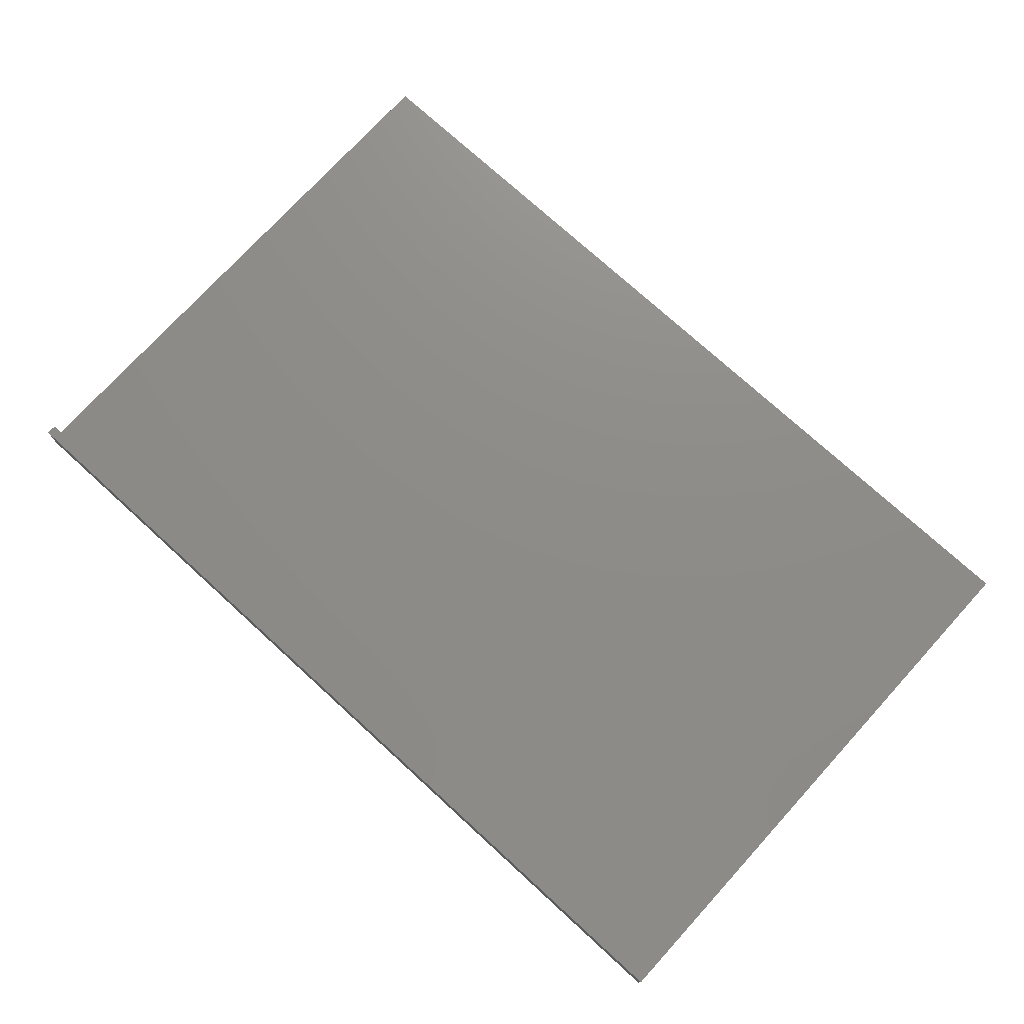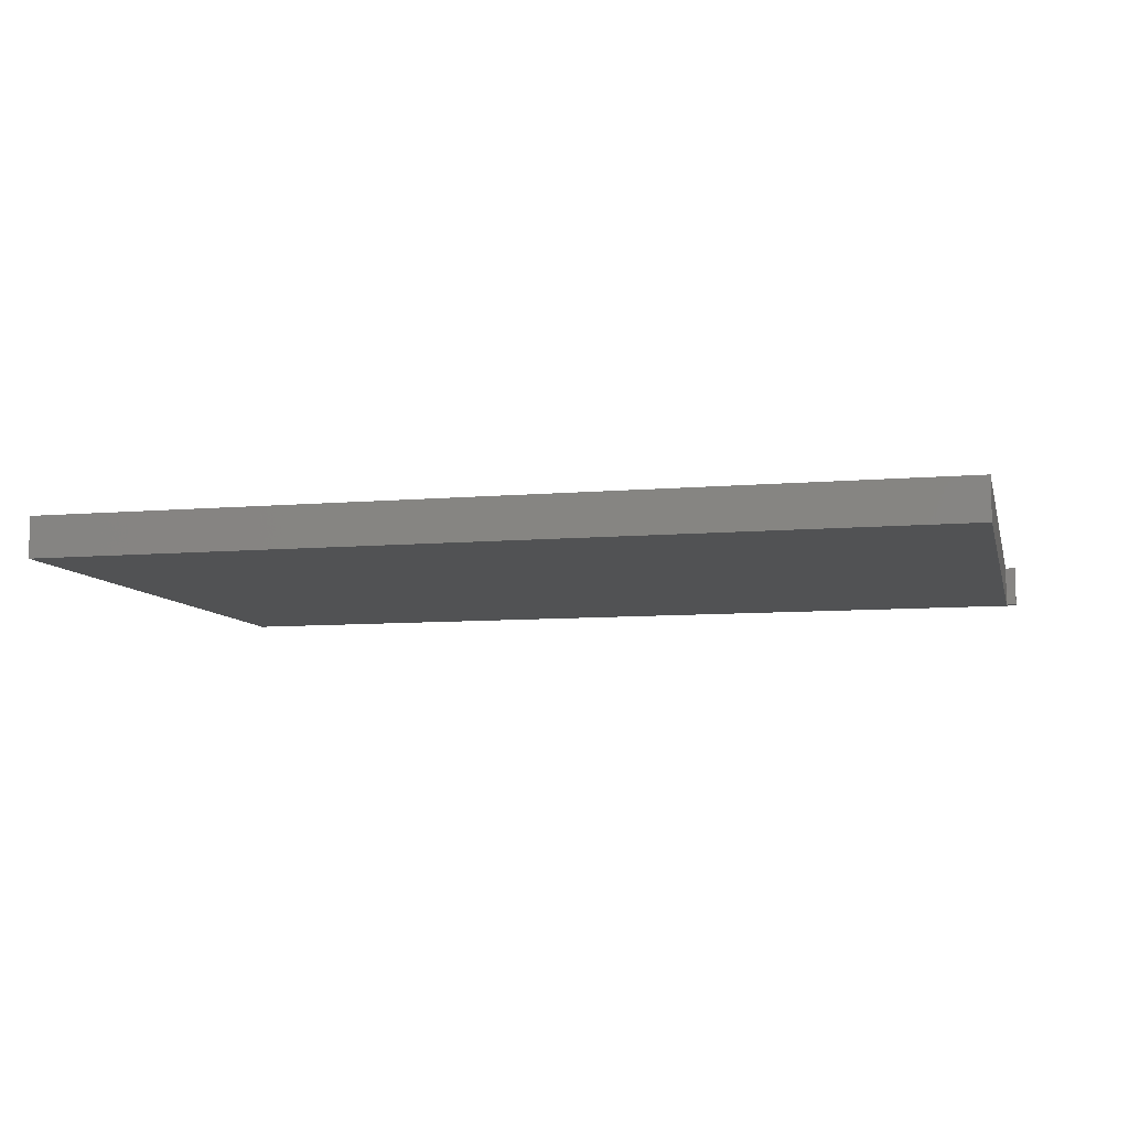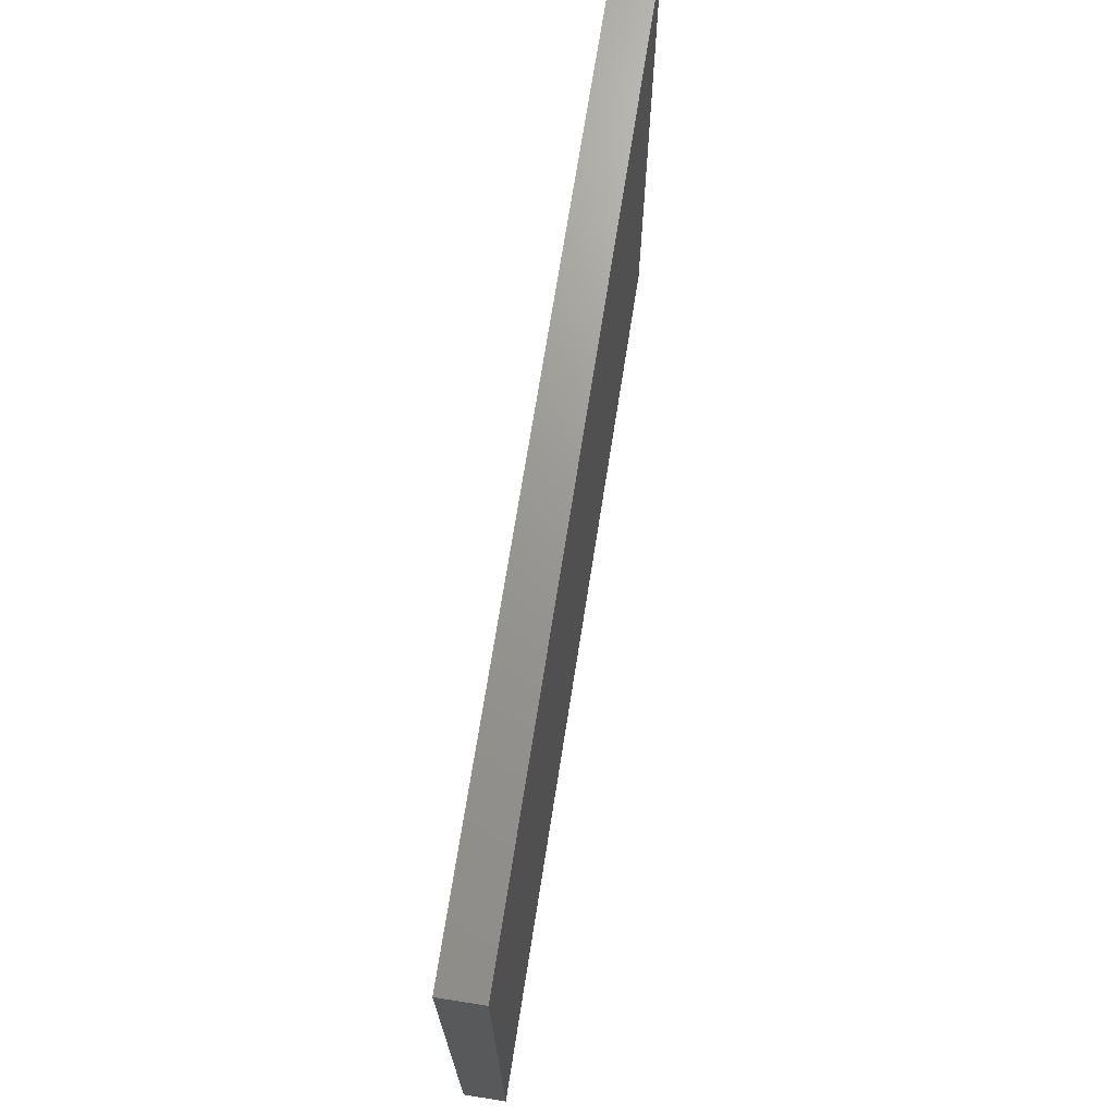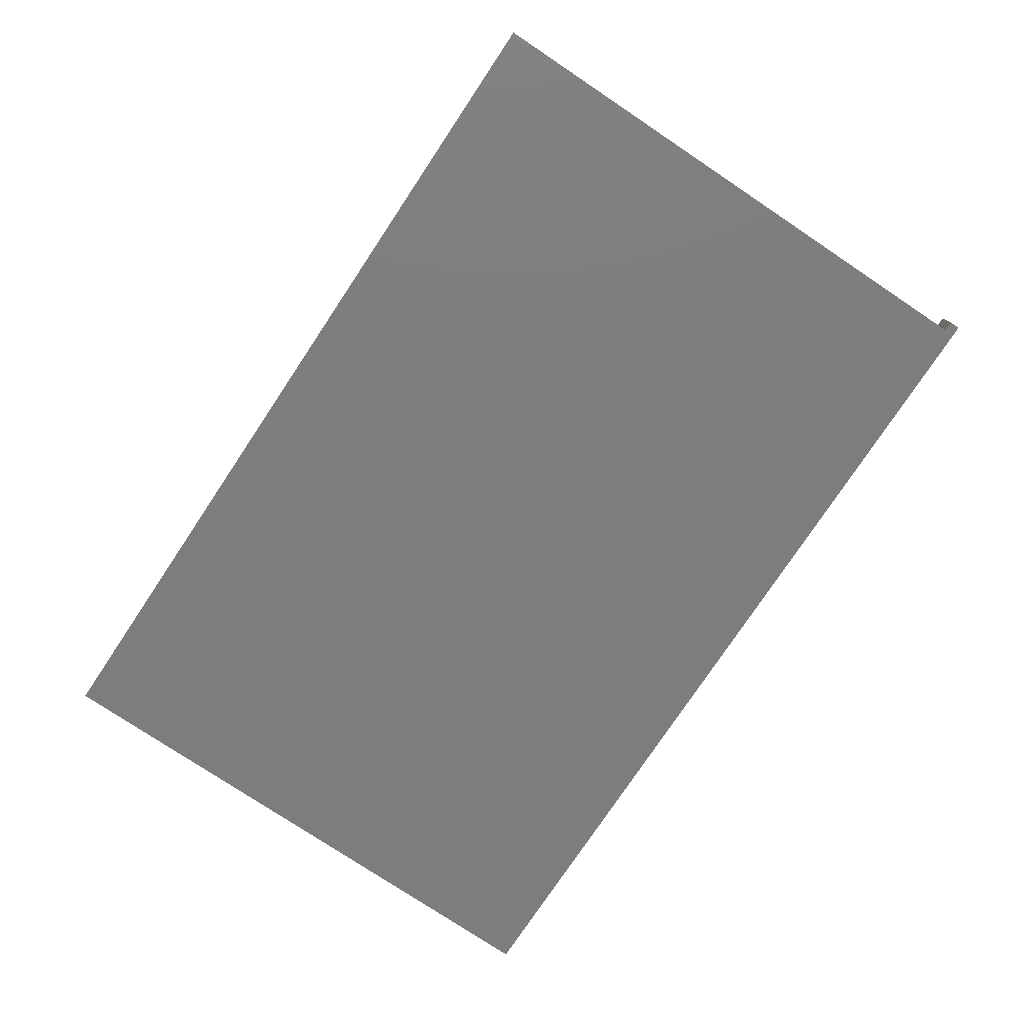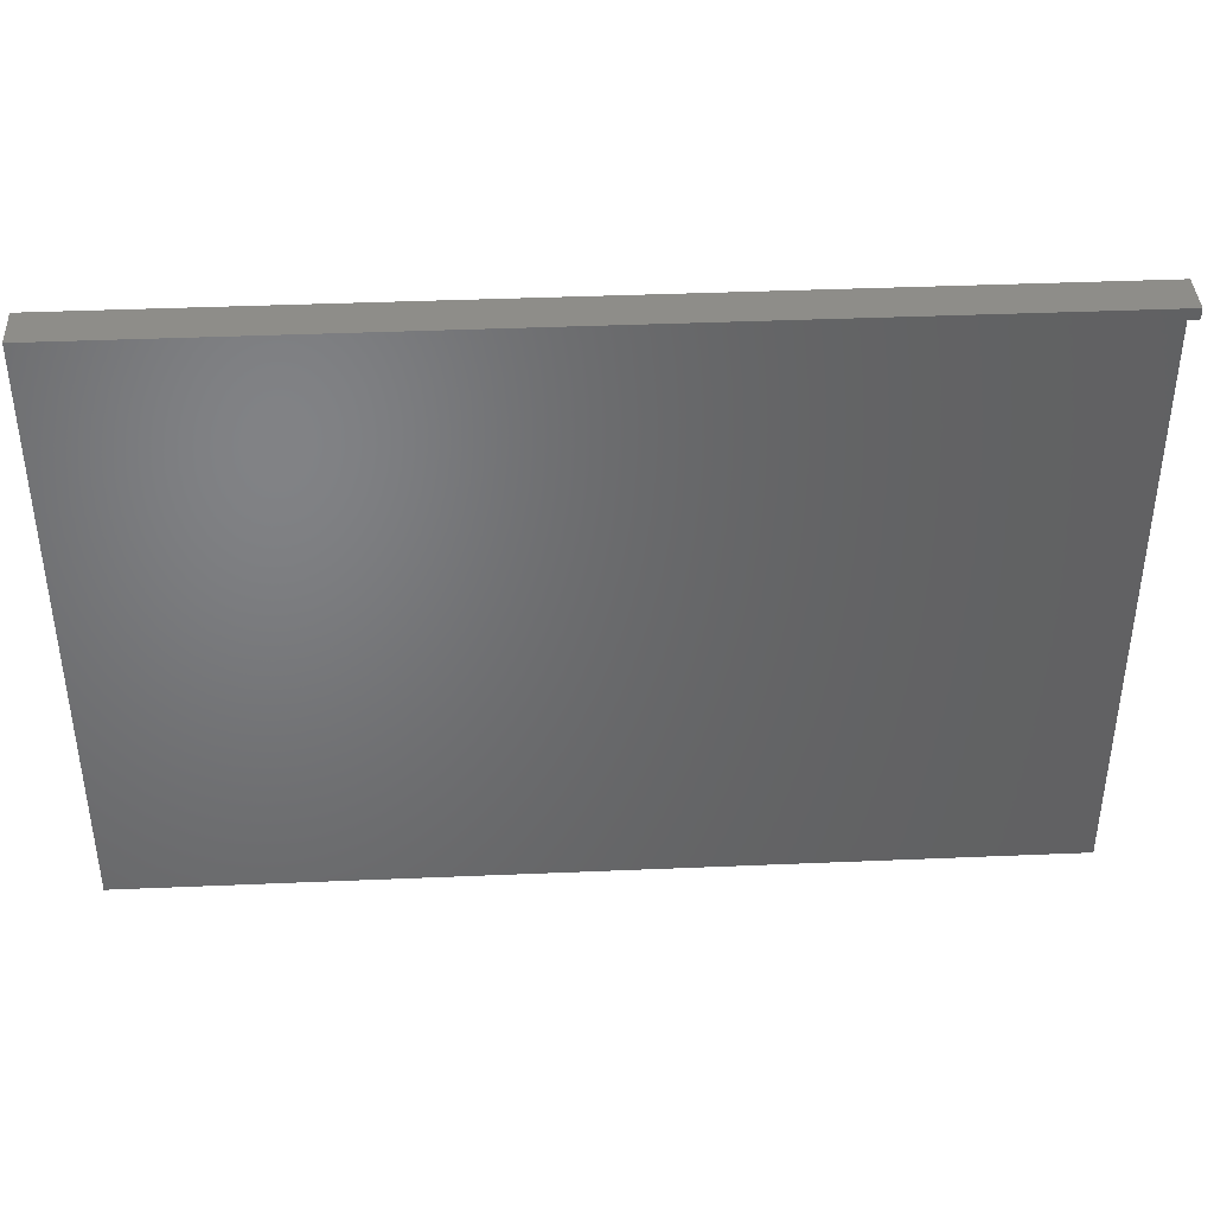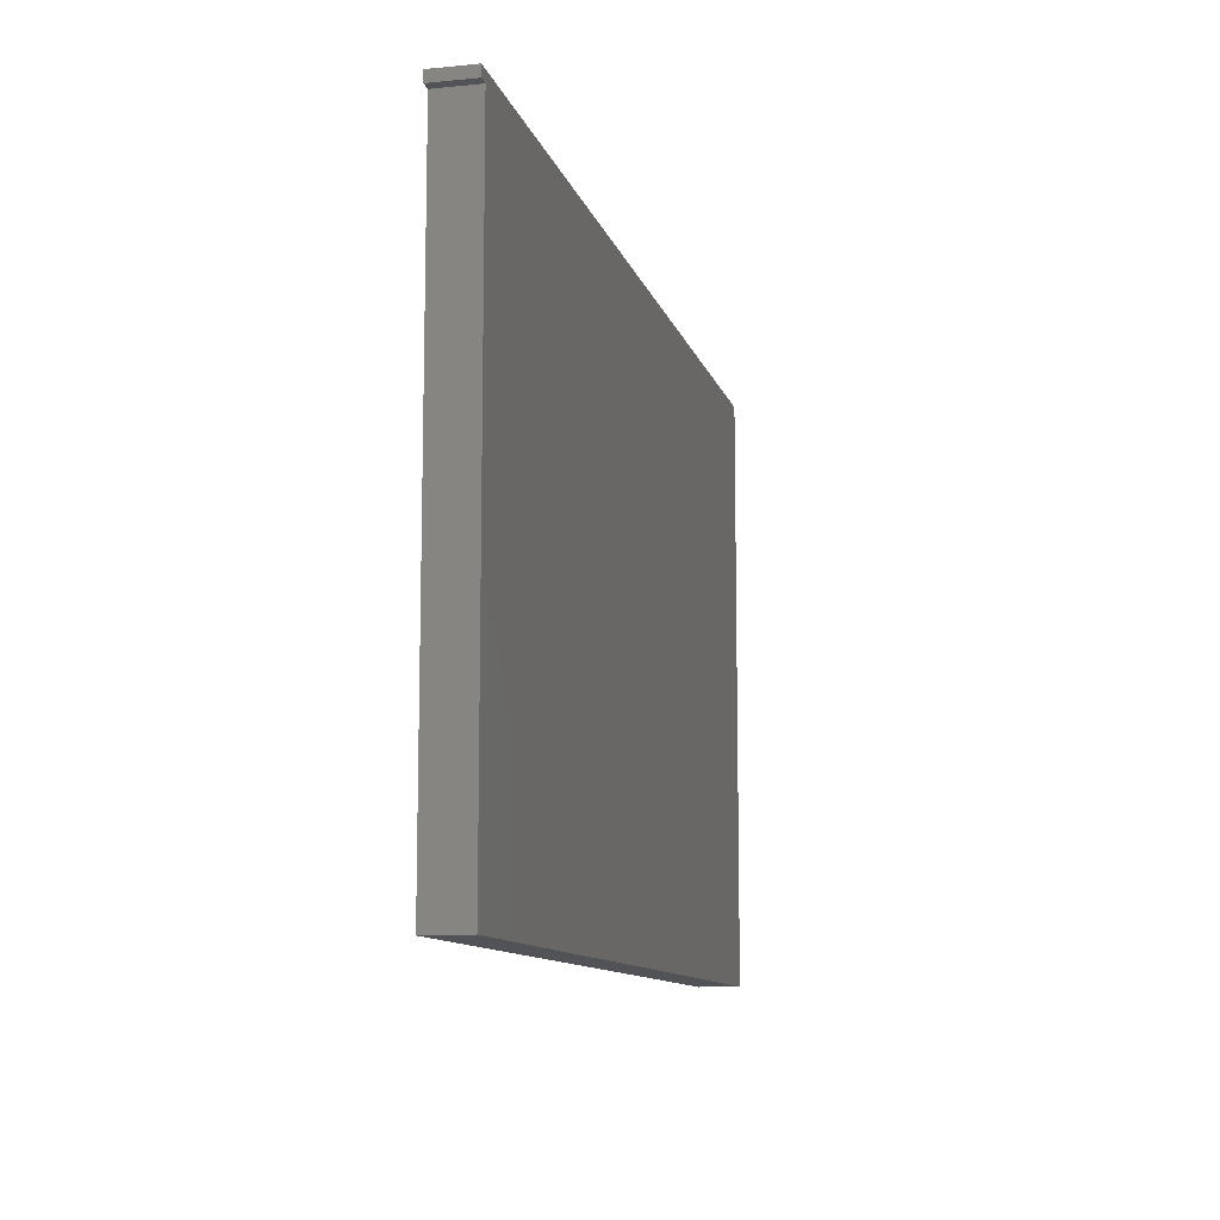
<metadata>
{"format":"stl","ext":"stl","renderer":"f3d","projection":"perspective","resolution":1024,"background":"white","views":[{"elev":74.9,"azim":-137.6,"up":"+Z"},{"elev":-8.3,"azim":13.5,"up":"+Z"},{"elev":70.1,"azim":-81.1,"up":"+Y"},{"elev":-77.3,"azim":56.3,"up":"+Z"},{"elev":39.8,"azim":-3.0,"up":"+Y"},{"elev":-10.7,"azim":103.7,"up":"+Y"}]}
</metadata>
<code>
# stl→obj: 12 verts, 20 faces
v 3.596e+04 2e+04 3100
v 2.716e+04 1.43e+04 3100
v 2.716e+04 2e+04 3100
v 3.586e+04 1.99e+04 3100
v 3.596e+04 1.99e+04 3100
v 3.586e+04 1.43e+04 3100
v 3.586e+04 1.43e+04 3500
v 2.716e+04 1.43e+04 3500
v 2.716e+04 2e+04 3500
v 3.596e+04 2e+04 3500
v 3.586e+04 1.99e+04 3500
v 3.596e+04 1.99e+04 3500
f 1 2 3
f 2 1 4
f 4 1 5
f 6 2 4
f 7 2 6
f 2 7 8
f 9 2 8
f 2 9 3
f 9 1 3
f 1 9 10
f 4 7 6
f 7 4 11
f 12 4 5
f 4 12 11
f 1 12 5
f 12 1 10
f 7 9 8
f 9 7 11
f 9 11 10
f 10 11 12

</code>
